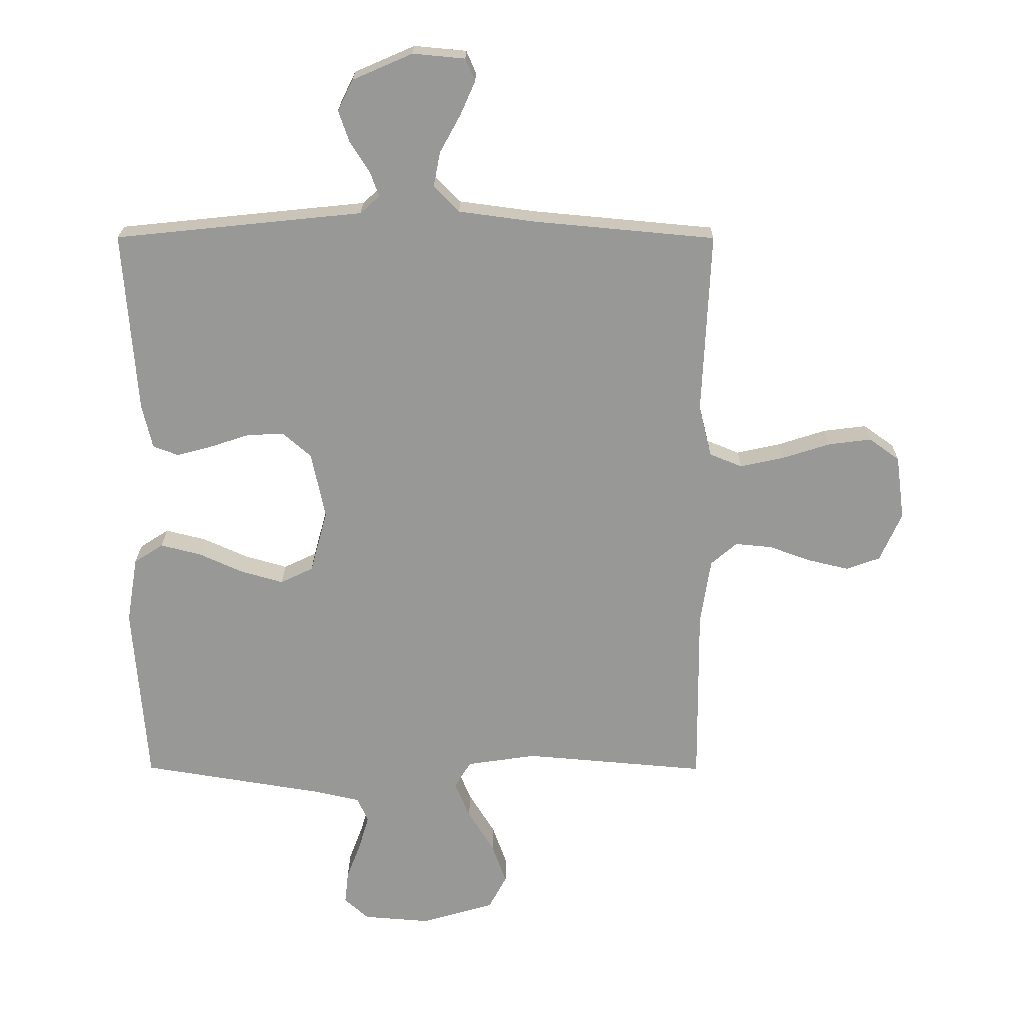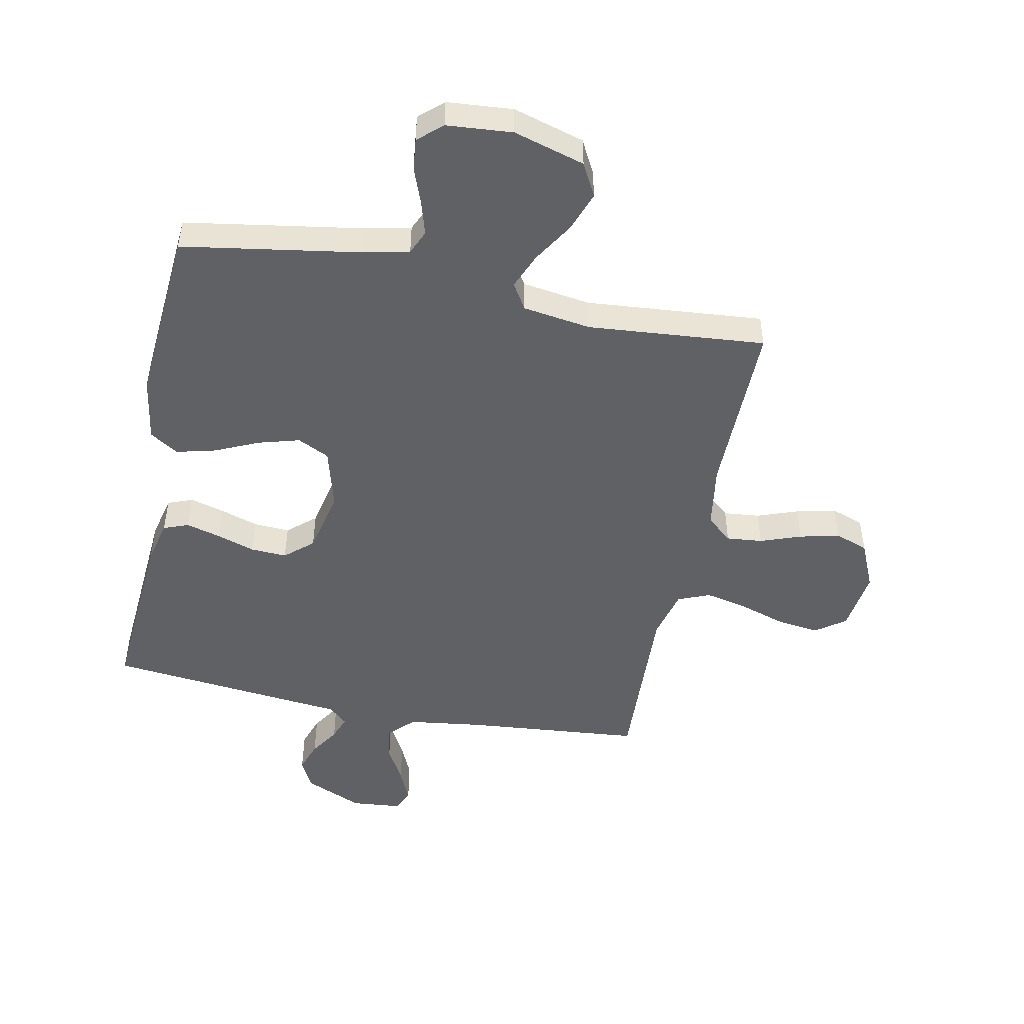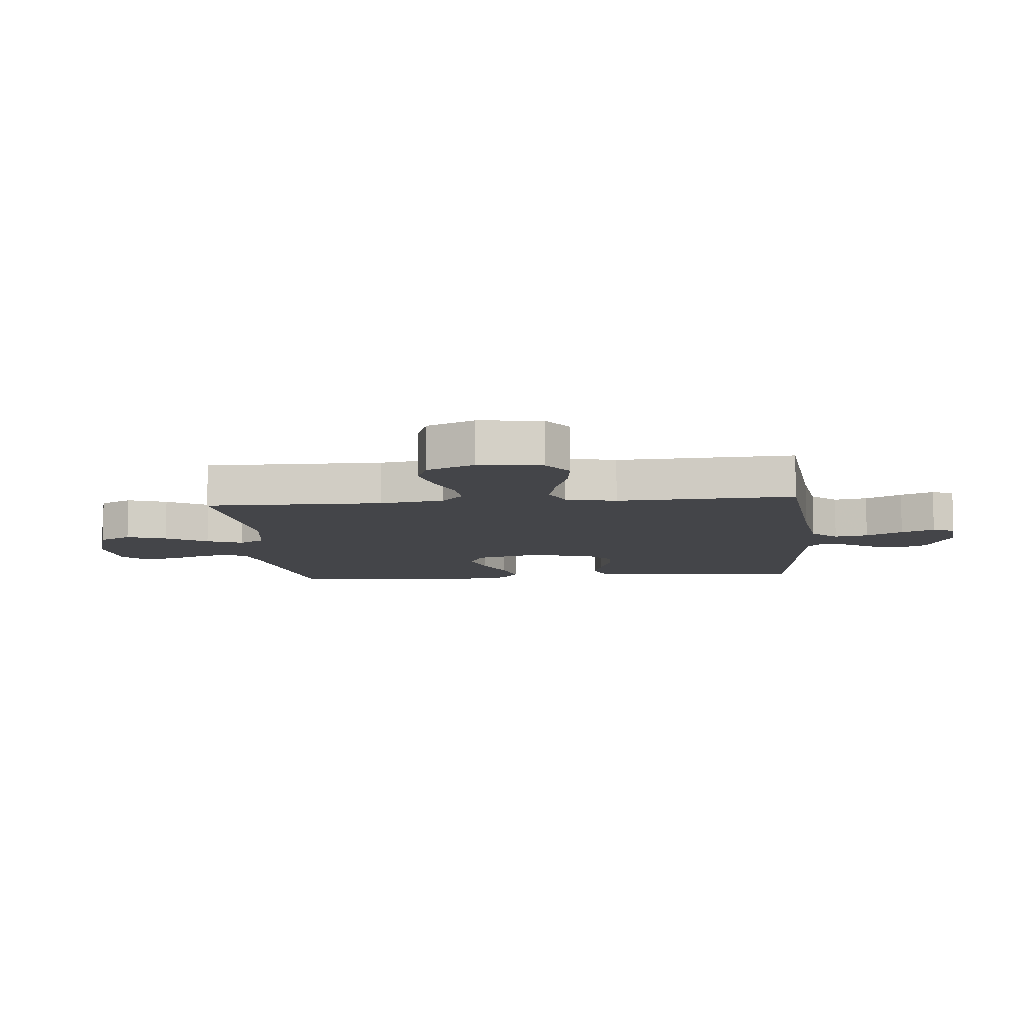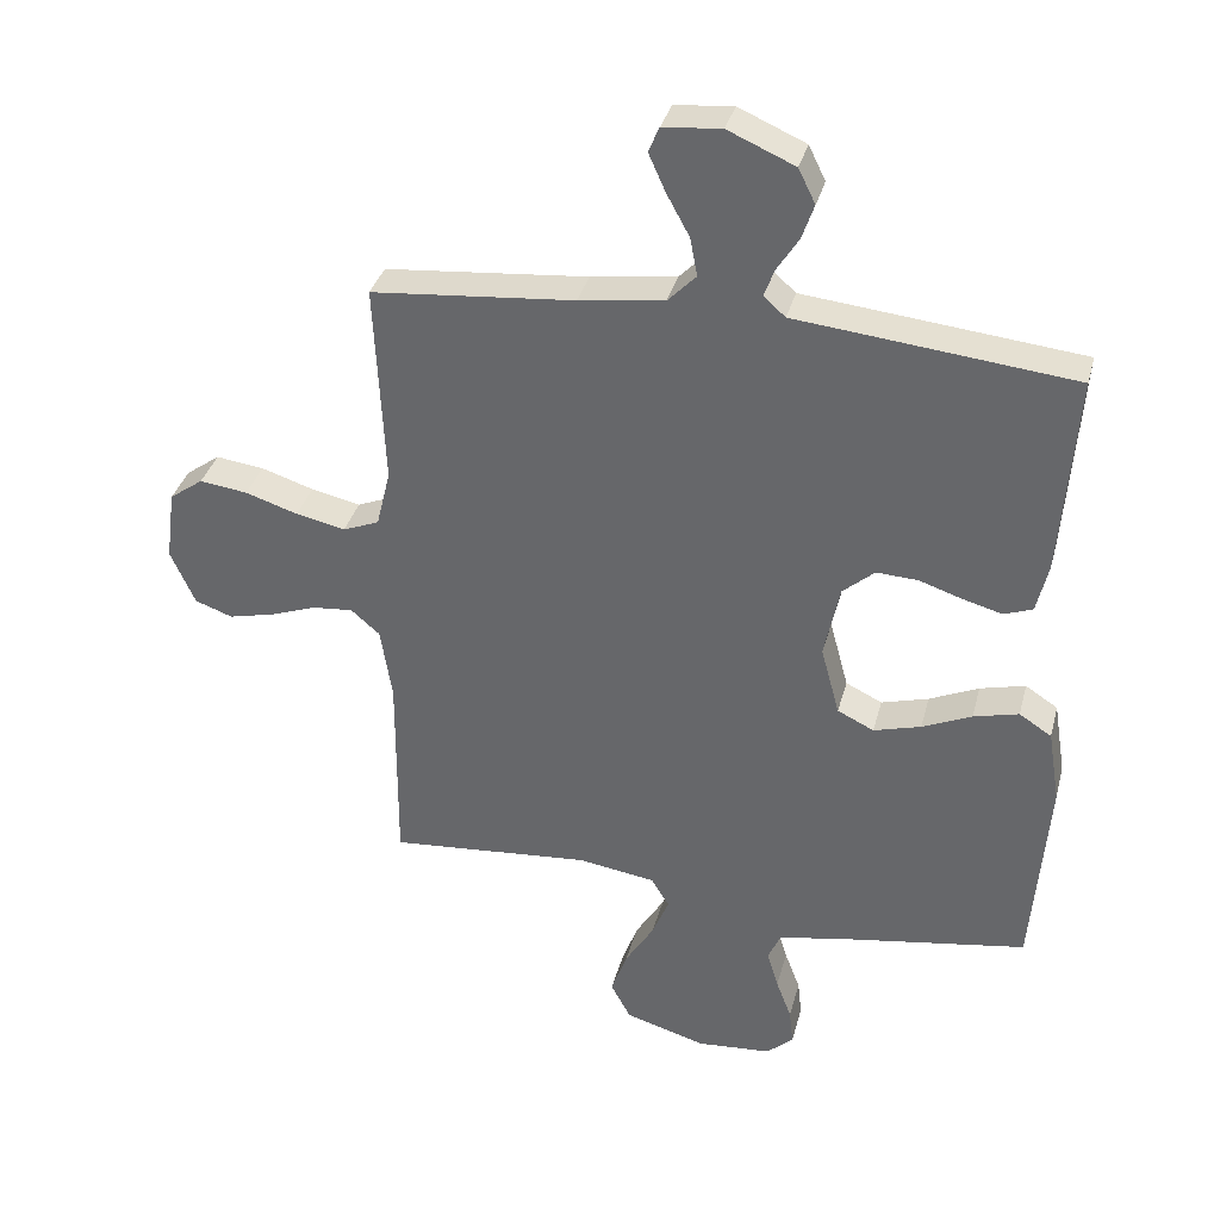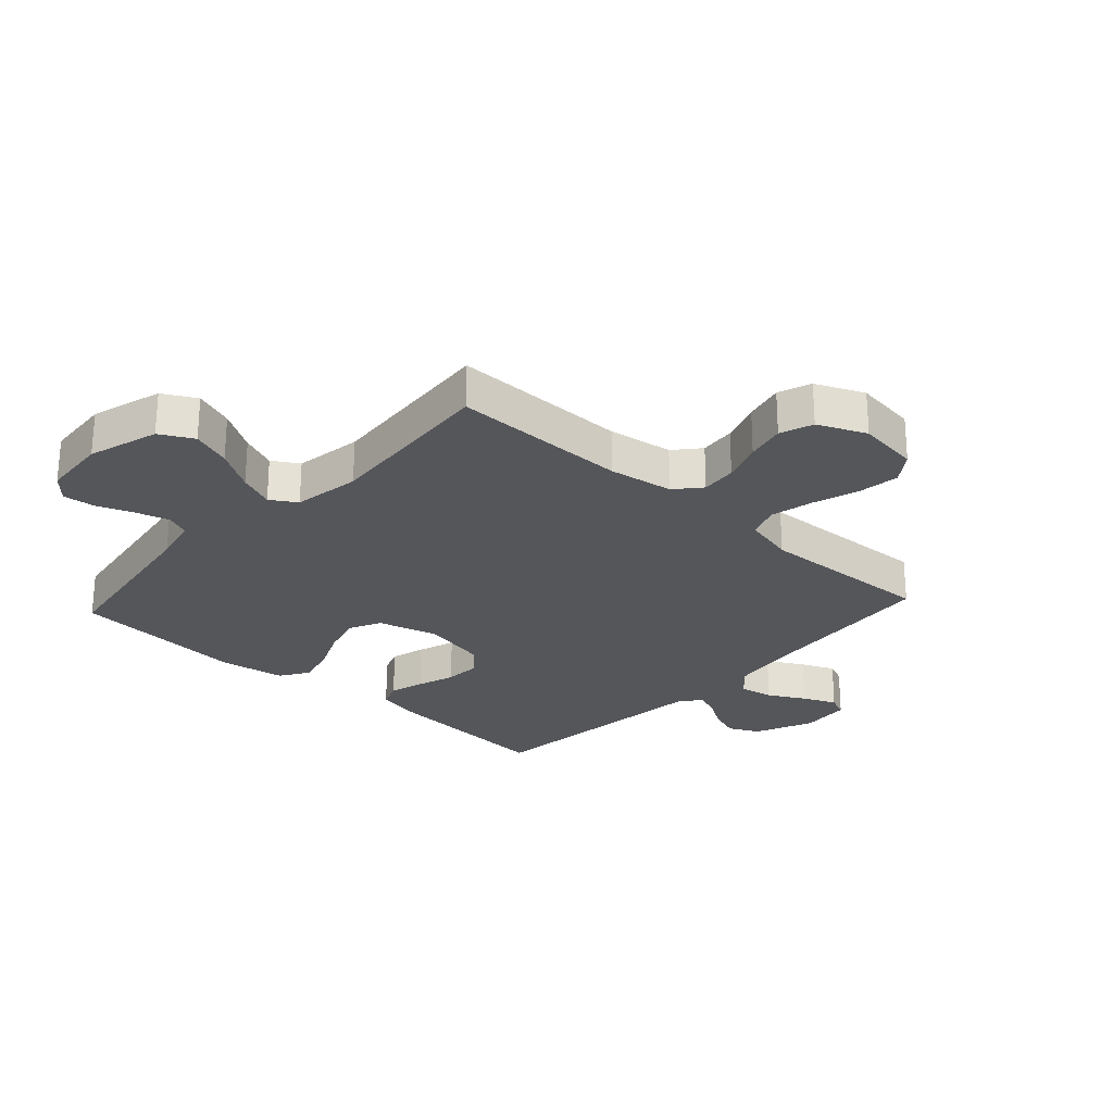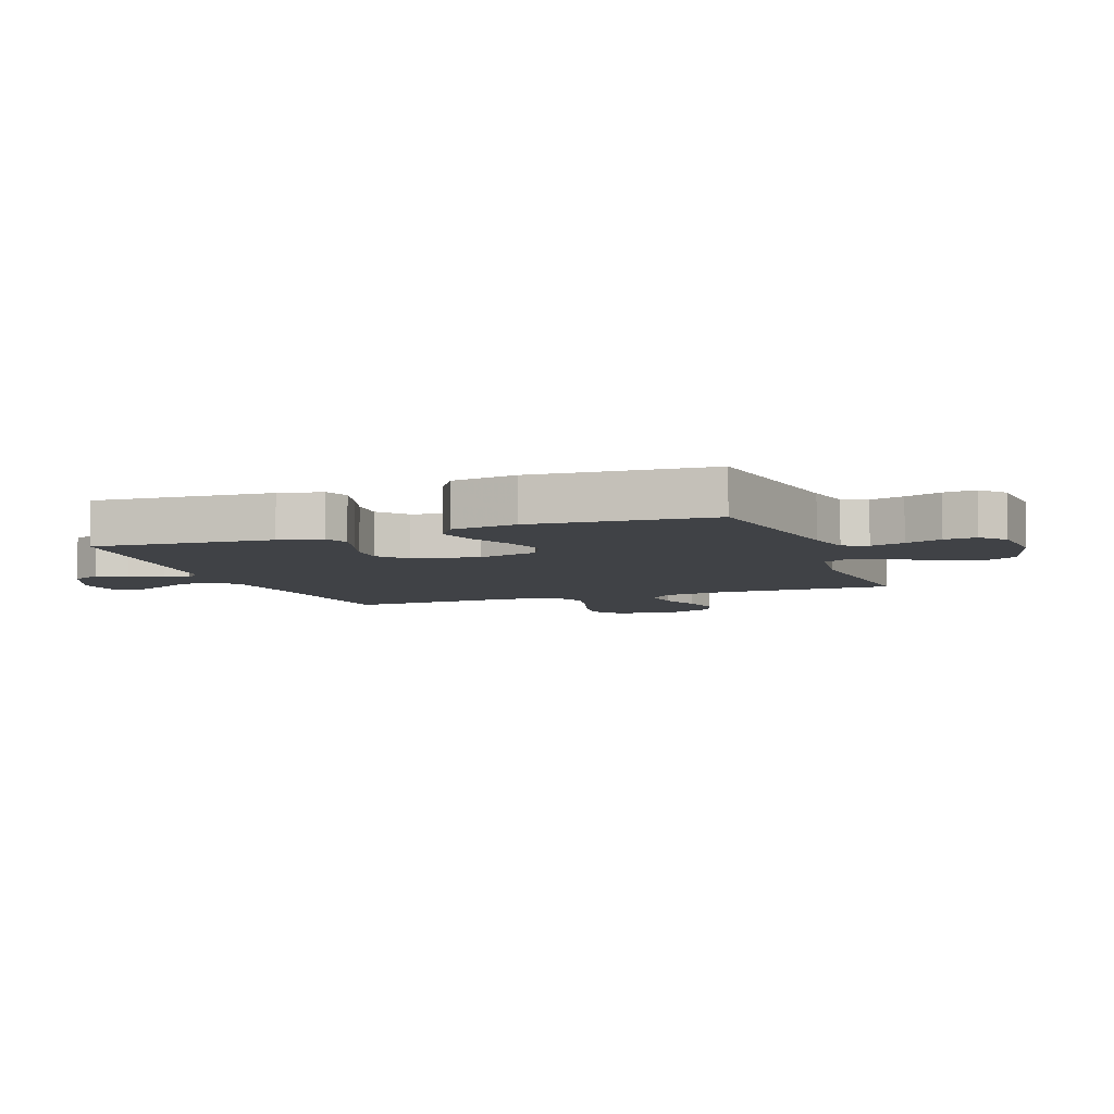
<metadata>
{"format":"obj","ext":"obj","renderer":"f3d","projection":"perspective","resolution":1024,"background":"white","views":[{"elev":21.5,"azim":-179.7,"up":"+Z"},{"elev":-48.6,"azim":168.5,"up":"+Y"},{"elev":-9.0,"azim":-84.6,"up":"+Y"},{"elev":35.3,"azim":14.4,"up":"+Z"},{"elev":-25.7,"azim":-132.6,"up":"+Y"},{"elev":-6.5,"azim":110.1,"up":"+Y"}]}
</metadata>
<code>
v -0.5 0.07 0.5
v -0.2 0.07 0.528
v -0.074 0.07 0.545
v -0.032 0.07 0.588
v -0.043 0.07 0.645
v -0.077 0.07 0.707
v -0.102 0.07 0.763
v -0.086 0.07 0.8
v 0 0.07 0.808
v 0.099 0.07 0.765
v 0.124 0.07 0.714
v 0.106 0.07 0.662
v 0.074 0.07 0.612
v 0.059 0.07 0.571
v 0.091 0.07 0.542
v 0.2 0.07 0.531
v 0.5 0.07 0.5
v 0.478 0.07 0.2
v 0.461 0.07 0.127
v 0.419 0.07 0.111
v 0.36 0.07 0.127
v 0.296 0.07 0.148
v 0.235 0.07 0.151
v 0.188 0.07 0.11
v 0.165 0.07 0
v 0.193 0.07 -0.103
v 0.247 0.07 -0.129
v 0.317 0.07 -0.109
v 0.39 0.07 -0.076
v 0.457 0.07 -0.059
v 0.505 0.07 -0.09
v 0.523 0.07 -0.2
v 0.5 0.07 -0.5
v 0.2 0.07 -0.549
v 0.123 0.07 -0.566
v 0.105 0.07 -0.607
v 0.122 0.07 -0.664
v 0.145 0.07 -0.725
v 0.151 0.07 -0.779
v 0.111 0.07 -0.815
v 0 0.07 -0.824
v -0.12 0.07 -0.789
v -0.15 0.07 -0.733
v -0.126 0.07 -0.666
v -0.083 0.07 -0.596
v -0.058 0.07 -0.535
v -0.085 0.07 -0.491
v -0.2 0.07 -0.474
v -0.5 0.07 -0.5
v -0.498 0.07 -0.2
v -0.515 0.07 -0.091
v -0.558 0.07 -0.054
v -0.619 0.07 -0.06
v -0.688 0.07 -0.085
v -0.755 0.07 -0.101
v -0.811 0.07 -0.081
v -0.847 0.07 0
v -0.833 0.07 0.106
v -0.783 0.07 0.142
v -0.712 0.07 0.133
v -0.634 0.07 0.108
v -0.561 0.07 0.092
v -0.507 0.07 0.114
v -0.486 0.07 0.2
v -0.5 0 0.5
v -0.2 0 0.528
v -0.074 0 0.545
v -0.032 0 0.588
v -0.043 0 0.645
v -0.077 0 0.707
v -0.102 0 0.763
v -0.086 0 0.8
v 0 0 0.808
v 0.099 0 0.765
v 0.124 0 0.714
v 0.106 0 0.662
v 0.074 0 0.612
v 0.059 0 0.571
v 0.091 0 0.542
v 0.2 0 0.531
v 0.5 0 0.5
v 0.478 0 0.2
v 0.461 0 0.127
v 0.419 0 0.111
v 0.36 0 0.127
v 0.296 0 0.148
v 0.235 0 0.151
v 0.188 0 0.11
v 0.165 0 0
v 0.193 0 -0.103
v 0.247 0 -0.129
v 0.317 0 -0.109
v 0.39 0 -0.076
v 0.457 0 -0.059
v 0.505 0 -0.09
v 0.523 0 -0.2
v 0.5 0 -0.5
v 0.2 0 -0.549
v 0.123 0 -0.566
v 0.105 0 -0.607
v 0.122 0 -0.664
v 0.145 0 -0.725
v 0.151 0 -0.779
v 0.111 0 -0.815
v 0 0 -0.824
v -0.12 0 -0.789
v -0.15 0 -0.733
v -0.126 0 -0.666
v -0.083 0 -0.596
v -0.058 0 -0.535
v -0.085 0 -0.491
v -0.2 0 -0.474
v -0.5 0 -0.5
v -0.498 0 -0.2
v -0.515 0 -0.091
v -0.558 0 -0.054
v -0.619 0 -0.06
v -0.688 0 -0.085
v -0.755 0 -0.101
v -0.811 0 -0.081
v -0.847 0 0
v -0.833 0 0.106
v -0.783 0 0.142
v -0.712 0 0.133
v -0.634 0 0.108
v -0.561 0 0.092
v -0.507 0 0.114
v -0.486 0 0.2
f 59 60 61
f 58 59 61
f 57 58 61
f 56 57 61
f 55 56 61
f 54 55 61
f 53 54 61
f 52 53 61 62
f 51 52 62 63
f 48 49 50
f 51 63 64
f 50 51 64
f 48 50 64
f 47 48 64
f 43 44 45
f 42 43 45
f 41 42 45
f 40 41 45
f 39 40 45
f 38 39 45
f 37 38 45
f 36 37 45 46
f 64 1 2
f 47 64 2
f 46 47 2
f 36 46 2
f 35 36 2
f 32 33 34
f 31 32 34
f 30 31 34
f 29 30 34
f 28 29 34
f 20 21 22
f 19 20 22
f 18 19 22
f 17 18 22
f 16 17 22
f 15 16 22
f 14 15 22 23
f 11 12 13
f 10 11 13
f 9 10 13
f 8 9 13
f 7 8 13
f 6 7 13
f 5 6 13
f 4 5 13 14
f 14 23 24
f 4 14 24
f 3 4 24
f 27 28 34 35
f 26 27 35
f 35 2 3
f 26 35 3
f 25 26 3
f 3 24 25
f 125 124 123
f 125 123 122
f 125 122 121
f 125 121 120
f 125 120 119
f 125 119 118
f 125 118 117
f 126 125 117 116
f 127 126 116 115
f 114 113 112
f 128 127 115
f 128 115 114
f 128 114 112
f 128 112 111
f 109 108 107
f 109 107 106
f 109 106 105
f 109 105 104
f 109 104 103
f 109 103 102
f 109 102 101
f 110 109 101 100
f 66 65 128
f 66 128 111
f 66 111 110
f 66 110 100
f 66 100 99
f 98 97 96
f 98 96 95
f 98 95 94
f 98 94 93
f 98 93 92
f 86 85 84
f 86 84 83
f 86 83 82
f 86 82 81
f 86 81 80
f 86 80 79
f 87 86 79 78
f 77 76 75
f 77 75 74
f 77 74 73
f 77 73 72
f 77 72 71
f 77 71 70
f 77 70 69
f 78 77 69 68
f 88 87 78
f 88 78 68
f 88 68 67
f 99 98 92 91
f 99 91 90
f 67 66 99
f 67 99 90
f 67 90 89
f 89 88 67
f 1 65 66 2
f 2 66 67 3
f 3 67 68 4
f 4 68 69 5
f 5 69 70 6
f 6 70 71 7
f 7 71 72 8
f 8 72 73 9
f 9 73 74 10
f 10 74 75 11
f 11 75 76 12
f 12 76 77 13
f 13 77 78 14
f 14 78 79 15
f 15 79 80 16
f 16 80 81 17
f 17 81 82 18
f 18 82 83 19
f 19 83 84 20
f 20 84 85 21
f 21 85 86 22
f 22 86 87 23
f 23 87 88 24
f 24 88 89 25
f 25 89 90 26
f 26 90 91 27
f 27 91 92 28
f 28 92 93 29
f 29 93 94 30
f 30 94 95 31
f 31 95 96 32
f 32 96 97 33
f 33 97 98 34
f 34 98 99 35
f 35 99 100 36
f 36 100 101 37
f 37 101 102 38
f 38 102 103 39
f 39 103 104 40
f 40 104 105 41
f 41 105 106 42
f 42 106 107 43
f 43 107 108 44
f 44 108 109 45
f 45 109 110 46
f 46 110 111 47
f 47 111 112 48
f 48 112 113 49
f 49 113 114 50
f 50 114 115 51
f 51 115 116 52
f 52 116 117 53
f 53 117 118 54
f 54 118 119 55
f 55 119 120 56
f 56 120 121 57
f 57 121 122 58
f 58 122 123 59
f 59 123 124 60
f 60 124 125 61
f 61 125 126 62
f 62 126 127 63
f 63 127 128 64
f 64 128 65 1

</code>
